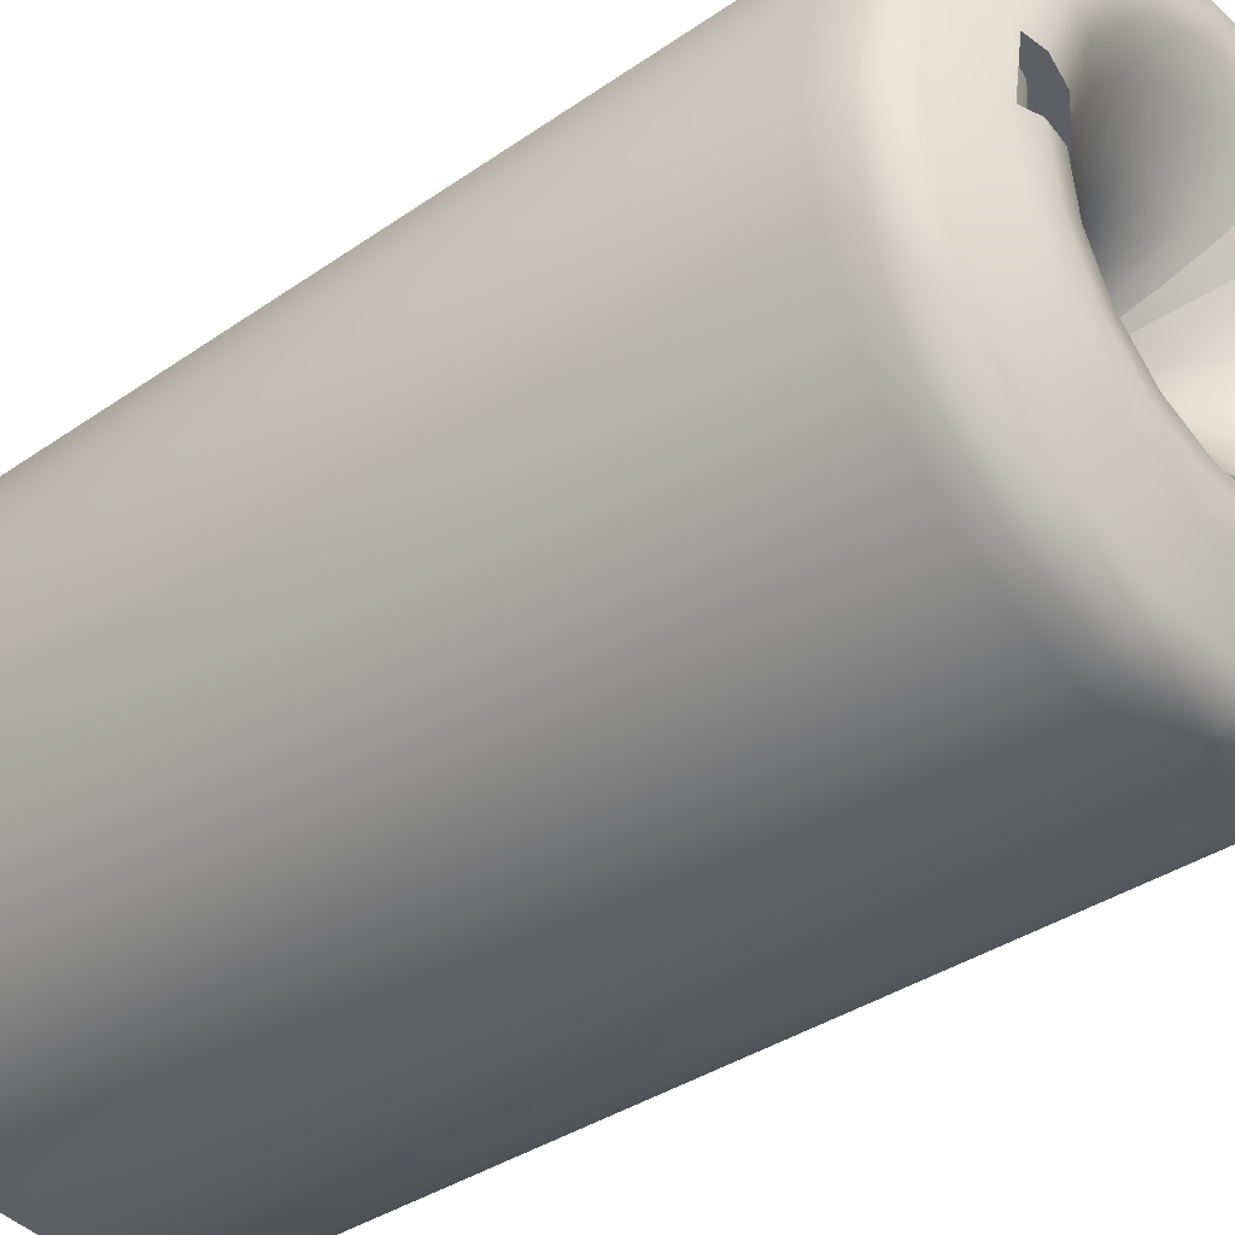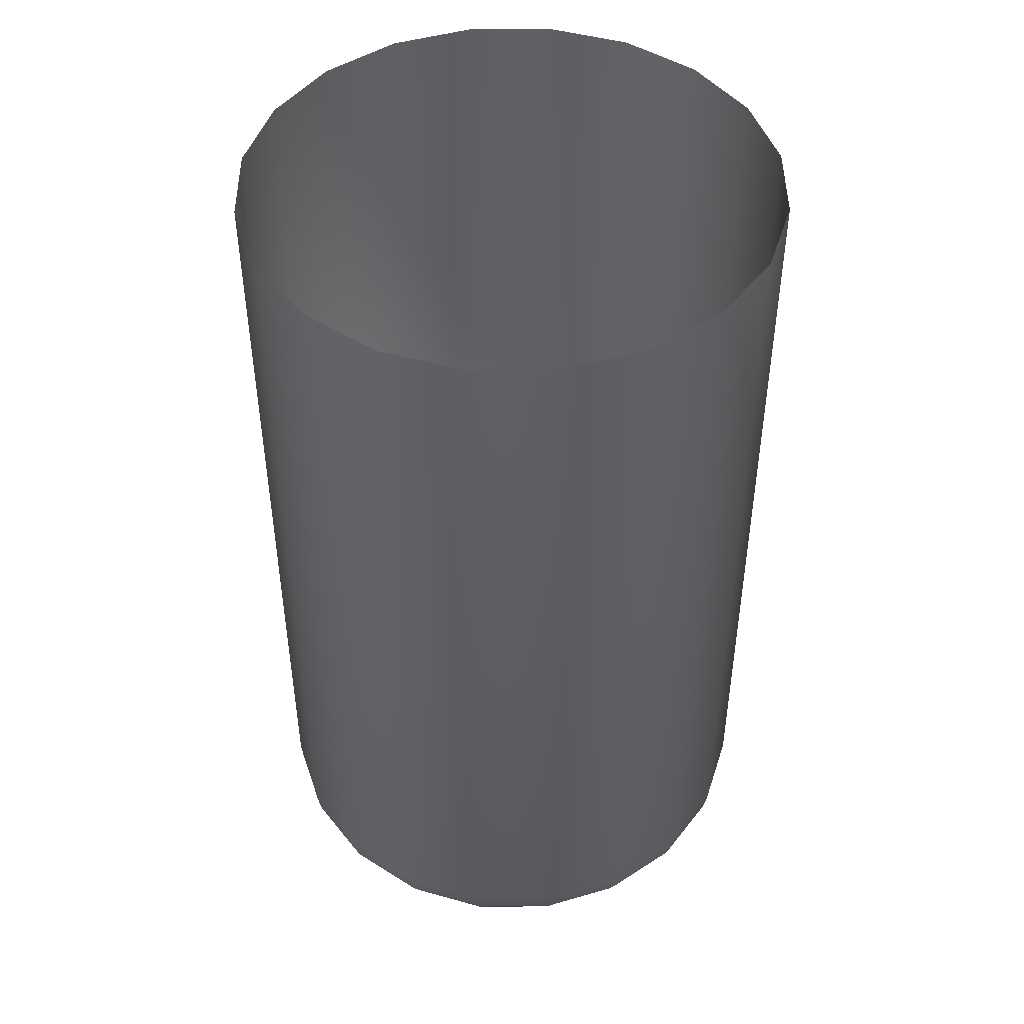
<metadata>
{"format":"obj","ext":"obj","renderer":"f3d","projection":"perspective","resolution":1024,"background":"white","views":[{"elev":-34.0,"azim":133.8,"up":"+Y"},{"elev":46.7,"azim":98.6,"up":"+Z"}]}
</metadata>
<code>
o WashingMachineDrum_1
v 0.1716 0.05484 -0.4464
v 0.1823 0.06257 -0.4354
v 0.2018 -0.004365 -0.4464
v 0.2143 -0.000299 -0.4354
v 0.1246 0.1018 -0.4464
v 0.1324 0.1125 -0.4354
v 0.159 0.04569 -0.4509
v 0.187 -0.009173 -0.4509
v 0.2122 -0.06999 -0.4464
v 0.2253 -0.06999 -0.4354
v 0.1896 0.06787 -0.4192
v 0.2229 0.00249 -0.4192
v 0.06544 0.132 -0.4464
v 0.06951 0.1445 -0.4354
v 0.1155 0.08923 -0.4509
v 0.1377 0.1198 -0.4192
v 0.1434 0.03433 -0.465
v 0.1686 -0.01514 -0.465
v 0.1966 -0.06999 -0.4509
v 0.2018 -0.1356 -0.4464
v 0.2143 -0.1397 -0.4354
v 0.2344 -0.06999 -0.4192
v 0.1925 0.07003 -0.4002
v 0.2264 0.003624 -0.4002
v -0.000183 0.1424 -0.4464
v -0.000183 0.1555 -0.4354
v 0.06063 0.1172 -0.4509
v 0.07229 0.1531 -0.4192
v 0.1041 0.0736 -0.465
v 0.1398 0.1227 -0.4002
v 0.1255 0.02134 -0.4699
v 0.1476 -0.02197 -0.4699
v 0.1773 -0.06999 -0.465
v 0.187 -0.1308 -0.4509
v 0.1716 -0.1948 -0.4464
v 0.1823 -0.2025 -0.4354
v 0.2229 -0.1425 -0.4192
v 0.238 -0.06999 -0.4002
v 0.1925 0.07003 0.3528
v 0.2264 0.003624 0.3528
v -0.06987 0.1445 -0.4354
v -0.06581 0.132 -0.4464
v -0.000183 0.1268 -0.4509
v -0.000183 0.1646 -0.4192
v 0.05466 0.09881 -0.465
v 0.07343 0.1566 -0.4002
v 0.09115 0.05572 -0.4699
v 0.1398 0.1227 0.3528
v 0.1076 0.00835 -0.465
v 0.1266 -0.0288 -0.465
v 0.1483 -0.02668 -0.4699
v 0.1632 -0.02184 -0.4665
v 0.1709 -0.07009 -0.4665
v 0.1686 -0.1248 -0.465
v 0.159 -0.1857 -0.4509
v 0.1246 -0.2418 -0.4464
v 0.1324 -0.2524 -0.4354
v 0.1896 -0.2079 -0.4192
v 0.2264 -0.1436 -0.4002
v 0.238 -0.06999 0.3528
v -0.1327 0.1125 -0.4354
v -0.125 0.1018 -0.4464
v -0.061 0.1172 -0.4509
v -0.07266 0.1531 -0.4192
v -0.000183 0.1075 -0.465
v -0.000183 0.1682 -0.4002
v 0.04783 0.07779 -0.4699
v 0.07343 0.1566 0.3528
v 0.07816 0.03784 -0.465
v 0.09202 -0.002998 -0.4509
v 0.1082 -0.03477 -0.4509
v 0.1273 -0.03351 -0.465
v 0.1476 -0.118 -0.4699
v 0.1552 -0.07009 -0.4699
v 0.1434 -0.1743 -0.465
v 0.1155 -0.2292 -0.4509
v 0.06544 -0.272 -0.4464
v 0.06951 -0.2845 -0.4354
v 0.1377 -0.2597 -0.4192
v 0.1925 -0.21 -0.4002
v 0.2264 -0.1436 0.3528
v -0.1826 0.06257 -0.4354
v -0.172 0.05484 -0.4464
v -0.1159 0.08923 -0.4509
v -0.138 0.1198 -0.4192
v -0.05503 0.09881 -0.465
v -0.0738 0.1566 -0.4002
v -0.000183 0.08539 -0.4699
v -0.000183 0.1682 0.3528
v 0.041 0.05677 -0.465
v 0.06681 0.02222 -0.4509
v 0.06755 -0.02078 -0.4279
v 0.07944 -0.04412 -0.4279
v 0.1089 -0.03948 -0.4509
v 0.1266 -0.1112 -0.465
v 0.1331 -0.07009 -0.465
v 0.1255 -0.1613 -0.4699
v 0.1041 -0.2136 -0.465
v 0.06063 -0.2572 -0.4509
v -0.000183 -0.2823 -0.4464
v -0.000183 -0.2955 -0.4354
v 0.07229 -0.2931 -0.4192
v 0.1398 -0.2627 -0.4002
v 0.1925 -0.21 0.3528
v -0.2147 -0.000299 -0.4354
v -0.2022 -0.004365 -0.4464
v -0.1594 0.04569 -0.4509
v -0.1899 0.06787 -0.4192
v -0.1046 0.07349 -0.465
v -0.1402 0.1227 -0.4002
v -0.0482 0.07779 -0.4699
v -0.0738 0.1566 0.3528
v -0.000183 0.06329 -0.465
v 0.03504 0.03841 -0.4509
v 0.04902 -0.002259 -0.4279
v 0.04636 -0.03618 -0.3983
v 0.05453 -0.05221 -0.3983
v 0.08018 -0.04882 -0.4279
v 0.1082 -0.1052 -0.4509
v 0.1138 -0.07009 -0.4509
v 0.1076 -0.1483 -0.465
v 0.09115 -0.1957 -0.4699
v 0.05466 -0.2388 -0.465
v -0.000183 -0.2668 -0.4509
v -0.06581 -0.272 -0.4464
v -0.06987 -0.2845 -0.4354
v -0.000183 -0.3045 -0.4192
v 0.07343 -0.2965 -0.4002
v 0.1398 -0.2627 0.3528
v -0.2257 -0.06999 -0.4354
v -0.2125 -0.06999 -0.4464
v -0.1874 -0.009173 -0.4509
v -0.2232 0.00249 -0.4192
v -0.1438 0.03433 -0.465
v -0.1929 0.07003 -0.4002
v -0.08562 0.07819 -0.4661
v -0.07693 0.06315 -0.4699
v -0.1402 0.1227 0.3528
v -0.04137 0.05677 -0.465
v -0.000183 0.04398 -0.4509
v 0.02569 0.009632 -0.4279
v 0.03363 -0.02345 -0.3983
v 0.02919 -0.04864 -0.3633
v 0.03435 -0.05877 -0.3633
v 0.05527 -0.05692 -0.3983
v 0.08352 -0.07009 -0.4279
v 0.07944 -0.09586 -0.4279
v 0.09202 -0.137 -0.4509
v 0.07816 -0.1778 -0.465
v 0.04783 -0.2178 -0.4699
v -0.000183 -0.2475 -0.465
v -0.061 -0.2572 -0.4509
v -0.1327 -0.2524 -0.4354
v -0.125 -0.2418 -0.4464
v -0.07266 -0.2931 -0.4192
v -0.000183 -0.3082 -0.4002
v 0.07343 -0.2965 0.3528
v -0.2147 -0.1397 -0.4354
v -0.2022 -0.1356 -0.4464
v -0.197 -0.06999 -0.4509
v -0.2347 -0.06999 -0.4192
v -0.169 -0.01514 -0.465
v -0.2267 0.003624 -0.4002
v -0.1236 0.04745 -0.4662
v -0.1111 0.03617 -0.4699
v -0.1259 0.02134 -0.4699
v -0.1929 0.07003 0.3528
v -0.066 0.04421 -0.465
v -0.0354 0.03841 -0.4509
v -0.000183 0.01373 -0.4279
v 0.01759 -0.01528 -0.3983
v 0.02116 -0.04061 -0.3633
v 0.01665 -0.05776 -0.3239
v 0.01959 -0.06348 -0.3239
v 0.03504 -0.06348 -0.3631
v 0.05733 -0.07009 -0.3983
v 0.05453 -0.08776 -0.3983
v 0.06755 -0.1192 -0.4279
v 0.06681 -0.1622 -0.4509
v 0.041 -0.1967 -0.465
v -0.000183 -0.2254 -0.4699
v -0.05504 -0.2388 -0.465
v -0.1159 -0.2292 -0.4509
v -0.1826 -0.2025 -0.4354
v -0.172 -0.1948 -0.4464
v -0.138 -0.2597 -0.4192
v -0.0738 -0.2965 -0.4002
v -0.000183 -0.3082 0.3528
v -0.1874 -0.1308 -0.4509
v -0.2232 -0.1425 -0.4192
v -0.1777 -0.06999 -0.465
v -0.2384 -0.06999 -0.4002
v -0.148 -0.02197 -0.4699
v -0.2267 0.003624 0.3528
v -0.108 0.00835 -0.465
v -0.09481 0.02155 -0.465
v -0.05646 0.02768 -0.4509
v -0.02605 0.009632 -0.4279
v -0.000183 -0.01246 -0.3983
v 0.01104 -0.03545 -0.3633
v 0.01205 -0.05316 -0.3239
v 0.0361 -0.07009 -0.3634
v 0.03611 -0.07009 -0.3633
v 0.03435 -0.08121 -0.3633
v 0.04636 -0.1038 -0.3983
v 0.04902 -0.1377 -0.4279
v 0.03504 -0.1784 -0.4509
v -0.000183 -0.2033 -0.465
v -0.08579 -0.2181 -0.466
v -0.04015 -0.2354 -0.4663
v -0.03679 -0.2196 -0.4699
v -0.1045 -0.2136 -0.465
v -0.1594 -0.1857 -0.4509
v -0.1899 -0.2079 -0.4192
v -0.1402 -0.2627 -0.4002
v -0.0738 -0.2965 0.3528
v -0.169 -0.1248 -0.465
v -0.2267 -0.1436 -0.4002
v -0.1556 -0.06999 -0.4699
v -0.2384 -0.06999 0.3528
v -0.1269 -0.0288 -0.465
v -0.09239 -0.002998 -0.4509
v -0.04149 0.001764 -0.4279
v -0.01796 -0.01528 -0.3983
v -0.000183 -0.03367 -0.3633
v 0.006245 -0.0502 -0.3239
v 0.0206 -0.07009 -0.3239
v 0.0196 -0.07642 -0.3239
v 0.02919 -0.09133 -0.3633
v 0.03363 -0.1165 -0.3983
v 0.02569 -0.1496 -0.4279
v -0.000183 -0.184 -0.4509
v -0.03224 -0.1982 -0.465
v -0.09151 -0.1957 -0.4699
v -0.07711 -0.203 -0.4699
v -0.1438 -0.1743 -0.465
v -0.1929 -0.21 -0.4002
v -0.1402 -0.2627 0.3528
v -0.148 -0.118 -0.4699
v -0.2267 -0.1436 0.3528
v -0.1335 -0.06999 -0.465
v -0.1086 -0.03477 -0.4509
v -0.07016 -0.000649 -0.4401
v -0.06792 -0.02079 -0.4279
v -0.02854 -0.02067 -0.3983
v -0.0114 -0.03545 -0.3633
v -0.000183 -0.04918 -0.3239
v 0.01665 -0.08222 -0.3239
v 0.02116 -0.09937 -0.3633
v 0.01759 -0.1247 -0.3983
v -0.000183 -0.1537 -0.4279
v -0.02827 -0.1795 -0.4509
v -0.07852 -0.1778 -0.465
v -0.06618 -0.1841 -0.465
v -0.1259 -0.1613 -0.4699
v -0.1929 -0.21 0.3528
v -0.1269 -0.1112 -0.465
v -0.1142 -0.06999 -0.4509
v -0.0798 -0.04412 -0.4279
v -0.04022 -0.02761 -0.3979
v -0.04673 -0.03618 -0.3983
v -0.01828 -0.03845 -0.364
v -0.00661 -0.0502 -0.3239
v 0.01205 -0.08682 -0.3239
v 0.01104 -0.1045 -0.3633
v -0.000183 -0.1275 -0.3983
v -0.02205 -0.1502 -0.4279
v -0.06717 -0.1622 -0.4509
v -0.04982 -0.1558 -0.4404
v -0.108 -0.1483 -0.465
v -0.1086 -0.1052 -0.4509
v -0.0839 -0.06999 -0.4279
v -0.05489 -0.05221 -0.3983
v -0.02956 -0.04864 -0.3633
v -0.02334 -0.04285 -0.3625
v -0.01049 -0.05193 -0.3239
v 0.006245 -0.08977 -0.3239
v -0.000184 -0.1063 -0.3633
v -0.01667 -0.1249 -0.3983
v -0.04938 -0.1377 -0.4279
v -0.02872 -0.1192 -0.3983
v -0.09239 -0.137 -0.4509
v -0.0798 -0.09586 -0.4279
v -0.05771 -0.06999 -0.3983
v -0.03472 -0.05877 -0.3633
v -0.0157 -0.05614 -0.3239
v -0.01701 -0.05776 -0.3239
v -0.000177 -0.09079 -0.3239
v -0.01222 -0.104 -0.3631
v -0.034 -0.1165 -0.3983
v -0.06791 -0.1192 -0.4279
v -0.05489 -0.08776 -0.3983
v -0.0365 -0.06999 -0.3633
v -0.01997 -0.06356 -0.3239
v -0.004424 -0.09035 -0.3239
v -0.01845 -0.1014 -0.364
v -0.02159 -0.09944 -0.3635
v -0.04672 -0.1038 -0.3983
v -0.03472 -0.08121 -0.3633
v -0.02099 -0.06999 -0.3239
v -0.01242 -0.08682 -0.3239
v -0.01067 -0.08796 -0.3239
v -0.02956 -0.09133 -0.3633
v -0.01997 -0.07642 -0.3239
v -0.01701 -0.08222 -0.3239
v -0.03156 -0.195 -0.4382
v -0.03557 -0.2139 -0.4523
v -0.04019 -0.2356 -0.4573
v -0.02527 -0.1654 -0.4152
v -0.07469 -0.1988 -0.4523
v -0.06503 -0.1821 -0.4382
v -0.08579 -0.2181 -0.4573
v -0.01982 -0.1398 -0.3856
v -0.04991 -0.1559 -0.4152
v -0.01541 -0.119 -0.3506
v -0.03682 -0.1332 -0.3856
v -0.01218 -0.1038 -0.3239
v -0.01323 -0.1087 -0.3239
v -0.02621 -0.1149 -0.3506
v -0.02096 -0.1058 -0.3239
v -0.01841 -0.1014 -0.3239
v 0.03507 -0.06348 -0.3239
v 0.0399 -0.06191 -0.3239
v 0.04989 -0.05867 -0.3506
v 0.0361 -0.07009 -0.3239
v 0.04119 -0.07009 -0.3239
v 0.07006 -0.05211 -0.3856
v 0.0517 -0.07009 -0.3506
v 0.09497 -0.04402 -0.4152
v 0.07291 -0.07009 -0.3856
v 0.1237 -0.03467 -0.4382
v 0.0991 -0.07009 -0.4152
v 0.1421 -0.0287 -0.4523
v 0.1293 -0.07009 -0.4382
v 0.1632 -0.02184 -0.4573
v 0.1487 -0.07009 -0.4523
v 0.1709 -0.07009 -0.4573
v -0.02078 -0.03411 -0.3239
v -0.02722 -0.03932 -0.3239
v -0.02604 -0.02501 -0.3506
v -0.03495 -0.03235 -0.3504
v -0.02344 -0.04272 -0.3239
v -0.01824 -0.03851 -0.3239
v -0.03664 -0.006639 -0.3856
v -0.05079 -0.01809 -0.3856
v -0.07025 -0.000567 -0.4152
v -0.04974 0.01604 -0.4152
v -0.09273 0.01967 -0.4382
v -0.06486 0.04224 -0.4382
v -0.1071 0.0326 -0.4523
v -0.07452 0.05896 -0.4523
v -0.1236 0.04745 -0.4573
v -0.08562 0.07819 -0.4573
f 1 2 3
f 4 3 2
f 5 6 1
f 2 1 6
f 7 1 8
f 3 8 1
f 3 4 9
f 10 9 4
f 11 12 2
f 4 2 12
f 13 14 5
f 6 5 14
f 15 5 7
f 1 7 5
f 16 11 6
f 2 6 11
f 17 7 18
f 8 18 7
f 8 3 19
f 9 19 3
f 20 9 21
f 10 21 9
f 4 12 10
f 22 10 12
f 23 24 11
f 12 11 24
f 25 26 13
f 14 13 26
f 27 13 15
f 5 15 13
f 28 16 14
f 6 14 16
f 29 15 17
f 7 17 15
f 30 23 16
f 11 16 23
f 31 17 32
f 18 32 17
f 18 8 33
f 19 33 8
f 34 19 20
f 9 20 19
f 35 20 36
f 21 36 20
f 10 22 21
f 37 21 22
f 12 24 22
f 38 22 24
f 24 23 39 40
f 41 26 42
f 25 42 26
f 43 25 27
f 13 27 25
f 44 28 26
f 14 26 28
f 45 27 29
f 15 29 27
f 46 30 28
f 16 28 30
f 47 29 31
f 17 31 29
f 23 30 48 39
f 49 31 50
f 32 50 31
f 51 32 52
f 32 18 52
f 52 18 53
f 33 53 18
f 54 33 34
f 19 34 33
f 55 34 35
f 20 35 34
f 56 35 57
f 36 57 35
f 21 37 36
f 58 36 37
f 22 38 37
f 59 37 38
f 38 24 40 60
f 61 41 62
f 42 62 41
f 63 42 43
f 25 43 42
f 64 44 41
f 26 41 44
f 65 43 45
f 27 45 43
f 66 46 44
f 28 44 46
f 67 45 47
f 29 47 45
f 46 68 48 30
f 69 47 49
f 31 49 47
f 70 49 71
f 50 71 49
f 72 50 51
f 50 32 51
f 73 74 54
f 74 53 54
f 33 54 53
f 75 54 55
f 34 55 54
f 76 55 56
f 35 56 55
f 77 56 78
f 57 78 56
f 36 58 57
f 79 57 58
f 37 59 58
f 80 58 59
f 59 38 60 81
f 82 61 83
f 62 83 61
f 62 42 84
f 63 84 42
f 85 64 61
f 41 61 64
f 86 63 65
f 43 65 63
f 87 66 64
f 44 64 66
f 88 65 67
f 45 67 65
f 66 89 68 46
f 90 67 69
f 47 69 67
f 91 69 70
f 49 70 69
f 92 70 93
f 71 93 70
f 94 71 72
f 71 50 72
f 95 96 73
f 96 74 73
f 97 73 75
f 54 75 73
f 98 75 76
f 55 76 75
f 99 76 77
f 56 77 76
f 100 77 101
f 78 101 77
f 79 102 57
f 78 57 102
f 80 103 58
f 79 58 103
f 80 59 81 104
f 105 82 106
f 83 106 82
f 83 62 107
f 84 107 62
f 108 85 82
f 61 82 85
f 84 63 109
f 86 109 63
f 110 87 85
f 64 85 87
f 111 86 88
f 65 88 86
f 87 112 89 66
f 113 88 90
f 67 90 88
f 114 90 91
f 69 91 90
f 115 91 92
f 70 92 91
f 116 92 117
f 93 117 92
f 118 93 94
f 93 71 94
f 119 120 95
f 120 96 95
f 121 95 97
f 73 97 95
f 122 97 98
f 75 98 97
f 123 98 99
f 76 99 98
f 124 99 100
f 77 100 99
f 125 100 126
f 101 126 100
f 102 127 78
f 101 78 127
f 103 128 79
f 102 79 128
f 103 80 104 129
f 130 105 131
f 106 131 105
f 106 83 132
f 107 132 83
f 108 82 133
f 105 133 82
f 107 84 134
f 109 134 84
f 135 110 108
f 85 108 110
f 109 86 136
f 136 86 137
f 111 137 86
f 110 138 112 87
f 111 88 139
f 113 139 88
f 140 113 114
f 90 114 113
f 141 114 115
f 91 115 114
f 142 115 116
f 92 116 115
f 116 117 143
f 144 143 117
f 145 117 118
f 117 93 118
f 146 120 147
f 147 120 119
f 148 119 121
f 95 121 119
f 149 121 122
f 97 122 121
f 150 122 123
f 98 123 122
f 151 123 124
f 99 124 123
f 125 152 100
f 124 100 152
f 153 154 126
f 125 126 154
f 127 155 101
f 126 101 155
f 128 156 102
f 127 102 156
f 103 129 157 128
f 130 131 158
f 159 158 131
f 131 106 160
f 132 160 106
f 133 105 161
f 130 161 105
f 132 107 162
f 134 162 107
f 135 108 163
f 133 163 108
f 164 165 166
f 166 134 164
f 134 109 164
f 136 164 109
f 135 167 138 110
f 137 111 168
f 139 168 111
f 169 139 140
f 113 140 139
f 170 140 141
f 114 141 140
f 171 141 142
f 115 142 141
f 172 142 143
f 116 143 142
f 143 144 173
f 174 173 144
f 117 145 144
f 144 145 175
f 176 146 177
f 177 146 147
f 178 147 148
f 119 148 147
f 179 148 149
f 121 149 148
f 180 149 150
f 122 150 149
f 181 150 151
f 123 151 150
f 152 182 124
f 151 124 182
f 154 183 125
f 152 125 183
f 184 185 153
f 154 153 185
f 155 186 126
f 153 126 186
f 156 187 127
f 155 127 187
f 128 157 188 156
f 158 159 184
f 185 184 159
f 131 160 159
f 189 159 160
f 130 158 161
f 190 161 158
f 160 132 191
f 162 191 132
f 163 133 192
f 161 192 133
f 162 134 193
f 166 193 134
f 194 167 135 163
f 166 165 195
f 196 195 165
f 168 139 197
f 169 197 139
f 198 169 170
f 140 170 169
f 199 170 171
f 141 171 170
f 172 200 142
f 171 142 200
f 172 143 201
f 173 201 143
f 175 174 144
f 202 176 203
f 203 176 204
f 177 204 176
f 205 177 178
f 147 178 177
f 206 178 179
f 148 179 178
f 207 179 180
f 149 180 179
f 208 180 181
f 150 181 180
f 209 210 182
f 211 181 210
f 181 151 210
f 182 210 151
f 183 212 152
f 182 152 212
f 185 213 154
f 183 154 213
f 186 214 153
f 184 153 214
f 187 215 155
f 186 155 215
f 156 188 216 187
f 159 189 185
f 213 185 189
f 158 184 190
f 214 190 184
f 160 191 189
f 217 189 191
f 161 190 192
f 218 192 190
f 191 162 219
f 193 219 162
f 220 194 163 192
f 193 166 221
f 195 221 166
f 195 196 222
f 197 169 223
f 198 223 169
f 224 198 199
f 170 199 198
f 200 225 171
f 199 171 225
f 201 226 172
f 200 172 226
f 227 203 228
f 204 228 203
f 204 177 229
f 205 229 177
f 230 205 206
f 178 206 205
f 231 206 207
f 179 207 206
f 232 207 208
f 180 208 207
f 211 233 181
f 208 181 233
f 234 209 212
f 212 209 182
f 235 209 234
f 213 236 183
f 212 183 236
f 215 237 186
f 214 186 237
f 187 216 238 215
f 189 217 213
f 236 213 217
f 190 214 218
f 237 218 214
f 191 219 217
f 239 217 219
f 240 220 192 218
f 219 193 241
f 221 241 193
f 221 195 242
f 222 242 195
f 196 243 222
f 222 243 244
f 223 198 245
f 224 245 198
f 225 246 199
f 224 199 246
f 226 247 200
f 225 200 247
f 228 204 248
f 229 248 204
f 249 229 230
f 205 230 229
f 250 230 231
f 206 231 230
f 251 231 232
f 207 232 231
f 233 252 208
f 232 208 252
f 234 253 235
f 254 235 253
f 236 255 212
f 234 212 255
f 215 238 256 237
f 217 239 236
f 255 236 239
f 256 240 218 237
f 219 241 239
f 257 239 241
f 241 221 258
f 242 258 221
f 242 222 259
f 244 259 222
f 243 260 244
f 244 260 261
f 262 245 246
f 246 245 224
f 247 263 225
f 246 225 263
f 248 229 264
f 249 264 229
f 265 249 250
f 230 250 249
f 266 250 251
f 231 251 250
f 252 267 232
f 251 232 267
f 253 268 254
f 269 254 268
f 255 270 234
f 253 234 270
f 239 257 255
f 270 255 257
f 241 258 257
f 271 257 258
f 258 242 272
f 259 272 242
f 259 244 273
f 261 273 244
f 261 260 274
f 275 274 260
f 263 276 246
f 262 246 276
f 277 264 265
f 249 265 264
f 278 265 266
f 250 266 265
f 267 279 251
f 266 251 279
f 268 280 269
f 281 269 280
f 270 282 253
f 268 253 282
f 257 271 270
f 282 270 271
f 258 272 271
f 283 271 272
f 272 259 284
f 273 284 259
f 261 274 273
f 285 273 274
f 286 287 275
f 287 274 275
f 288 277 278
f 265 278 277
f 289 278 279
f 278 266 279
f 280 290 281
f 282 291 268
f 280 268 291
f 271 283 282
f 291 282 283
f 272 284 283
f 292 283 284
f 273 285 284
f 293 284 285
f 274 287 285
f 294 285 287
f 295 288 289
f 278 289 288
f 296 281 297
f 297 281 290
f 291 298 280
f 290 280 298
f 283 292 291
f 298 291 292
f 293 299 284
f 292 284 299
f 285 294 293
f 300 293 294
f 301 302 297
f 296 297 302
f 298 303 290
f 297 290 303
f 299 303 292
f 298 292 303
f 300 304 293
f 299 293 304
f 305 301 303
f 297 303 301
f 304 305 299
f 303 299 305
f 233 211 306
f 307 306 211
f 211 210 307
f 308 307 210
f 252 233 309
f 306 309 233
f 310 311 307
f 306 307 311
f 312 310 308
f 307 308 310
f 267 252 313
f 309 313 252
f 311 314 306
f 309 306 314
f 254 311 235
f 310 235 311
f 235 310 209
f 312 209 310
f 315 279 313
f 267 313 279
f 314 316 309
f 313 309 316
f 314 311 269
f 254 269 311
f 317 289 318
f 289 279 318
f 318 279 315
f 319 315 316
f 313 316 315
f 281 316 269
f 314 269 316
f 295 289 317
f 320 321 318
f 318 321 317
f 321 302 317
f 302 295 317
f 320 318 319
f 315 319 318
f 316 281 319
f 321 296 302
f 321 320 296
f 320 319 296
f 281 296 319
f 300 294 304
f 294 287 304
f 304 287 305
f 287 286 305
f 305 286 301
f 286 276 301
f 301 276 302
f 276 263 302
f 302 263 295
f 263 247 295
f 295 247 288
f 288 247 277
f 247 226 277
f 226 201 277
f 277 201 264
f 264 201 248
f 201 173 248
f 248 173 228
f 173 174 228
f 227 228 174
f 174 175 322
f 323 322 324
f 322 175 324
f 145 324 175
f 174 322 227
f 227 322 325
f 322 323 325
f 326 325 323
f 324 145 327
f 118 327 145
f 323 324 326
f 328 326 324
f 227 325 203
f 202 203 325
f 326 328 325
f 325 328 202
f 176 202 328
f 327 118 329
f 94 329 118
f 324 327 328
f 330 328 327
f 328 330 176
f 146 176 330
f 329 94 331
f 72 331 94
f 327 329 330
f 332 330 329
f 330 332 146
f 120 146 332
f 331 72 333
f 51 333 72
f 329 331 332
f 334 332 331
f 332 334 120
f 96 120 334
f 335 333 52
f 333 51 52
f 331 333 334
f 336 334 333
f 334 336 96
f 74 96 336
f 333 335 336
f 337 336 335
f 337 53 336
f 336 53 74
f 338 339 340
f 341 340 339
f 339 338 342
f 338 343 342
f 342 343 286
f 286 343 276
f 340 341 344
f 345 344 341
f 346 347 345
f 344 345 347
f 348 349 346
f 347 346 349
f 350 351 348
f 349 348 351
f 352 353 350
f 351 350 353
f 210 209 312 308
f 335 52 53 337
f 136 353 352 164
f 136 137 351 353
f 137 168 349 351
f 168 197 347 349
f 245 262 340 344
f 223 245 344 347
f 197 223 347
f 260 243 346 345
f 243 196 348 346
f 196 165 350 348
f 165 164 352 350
f 343 338 340
f 339 342 341
f 286 275 341 342
f 275 260 345 341
f 340 262 276 343

</code>
